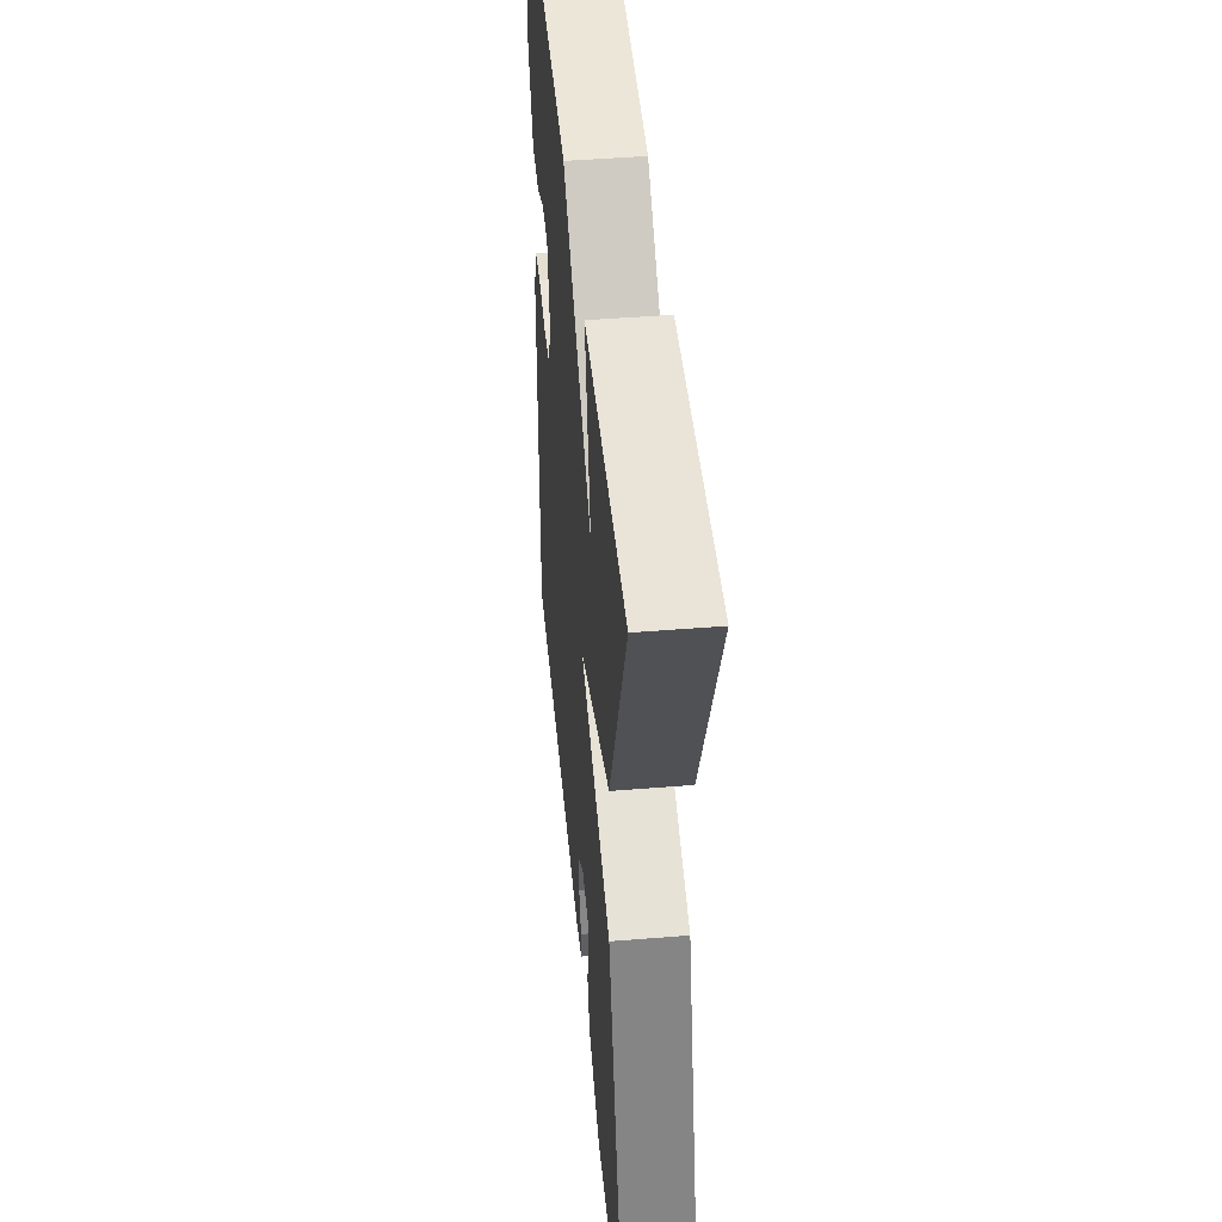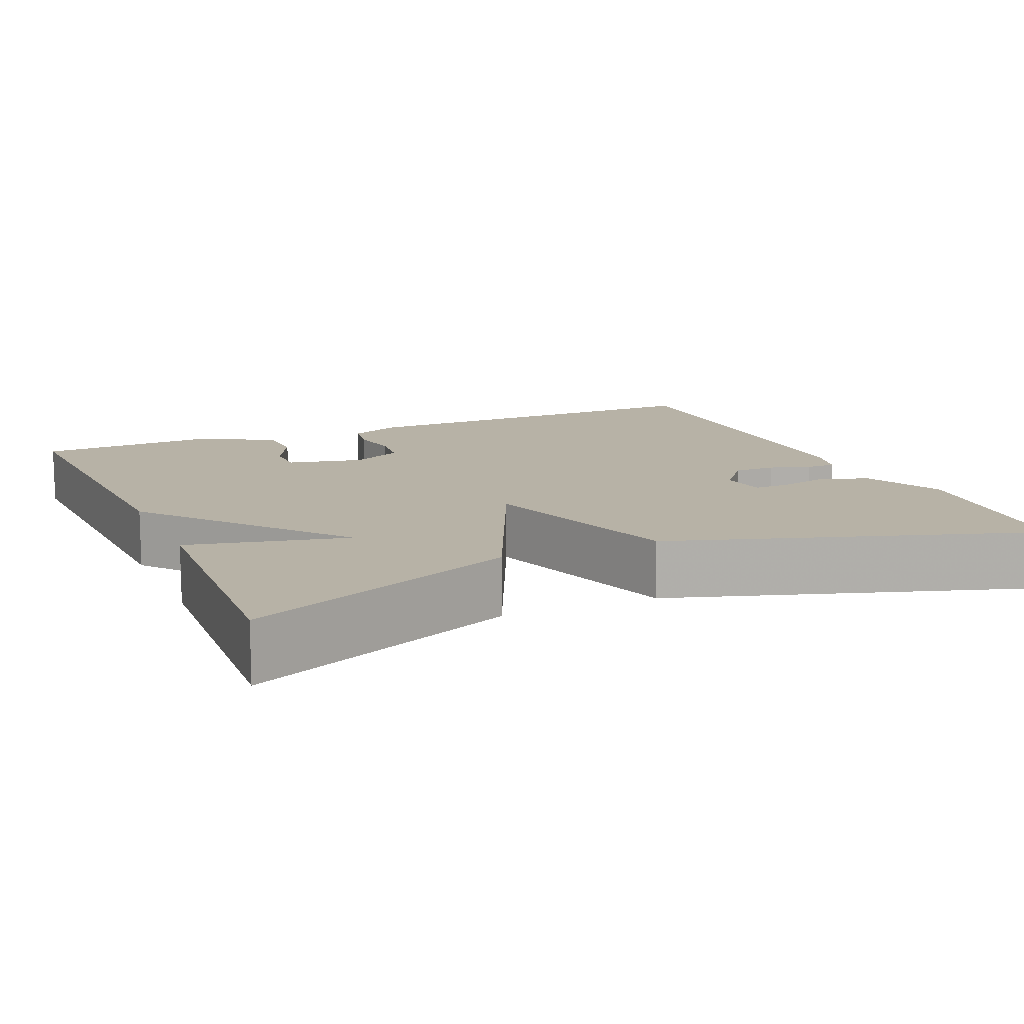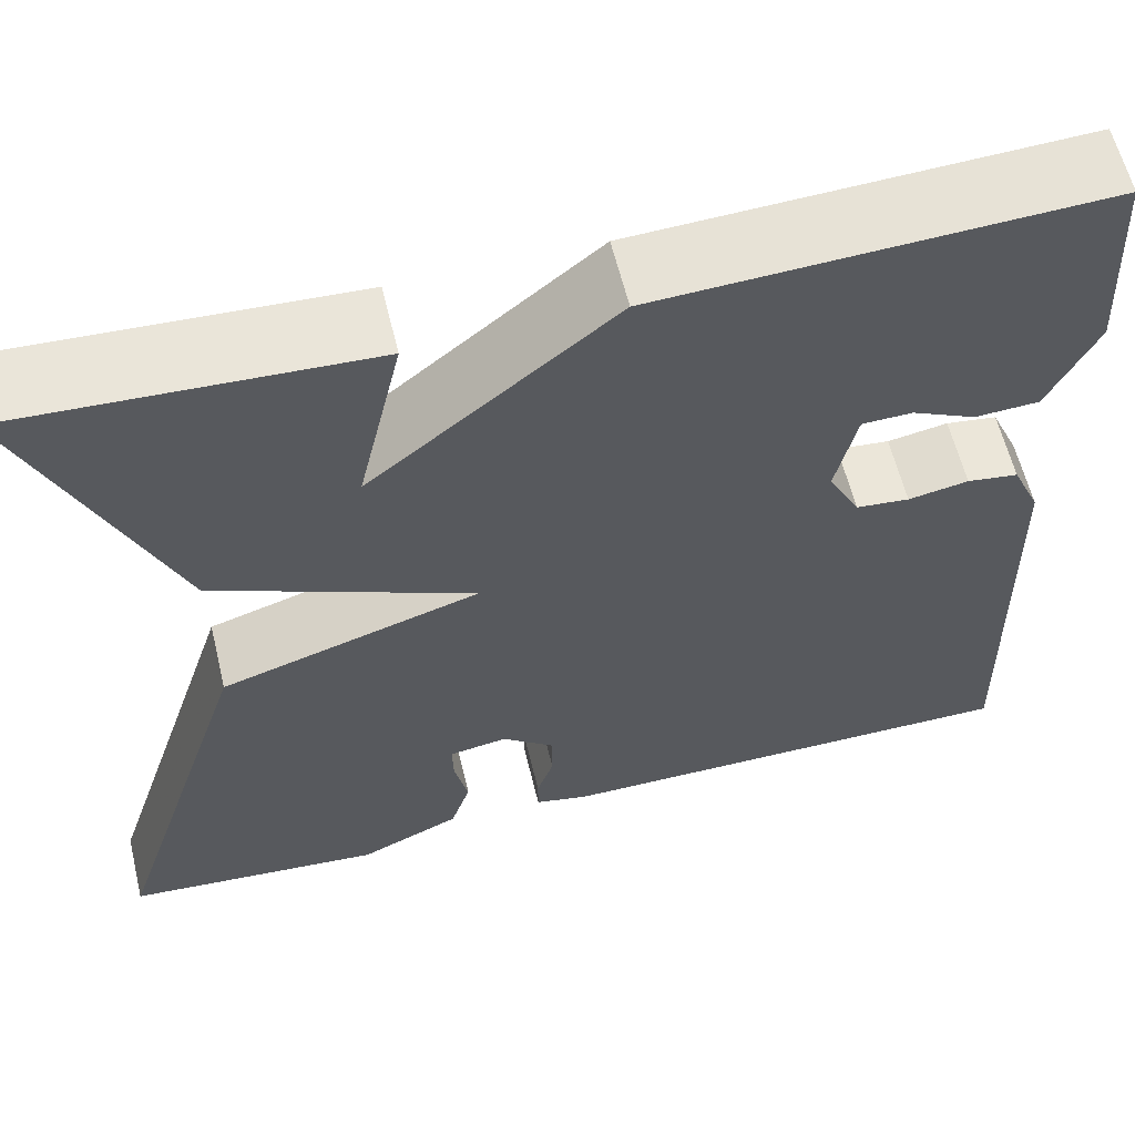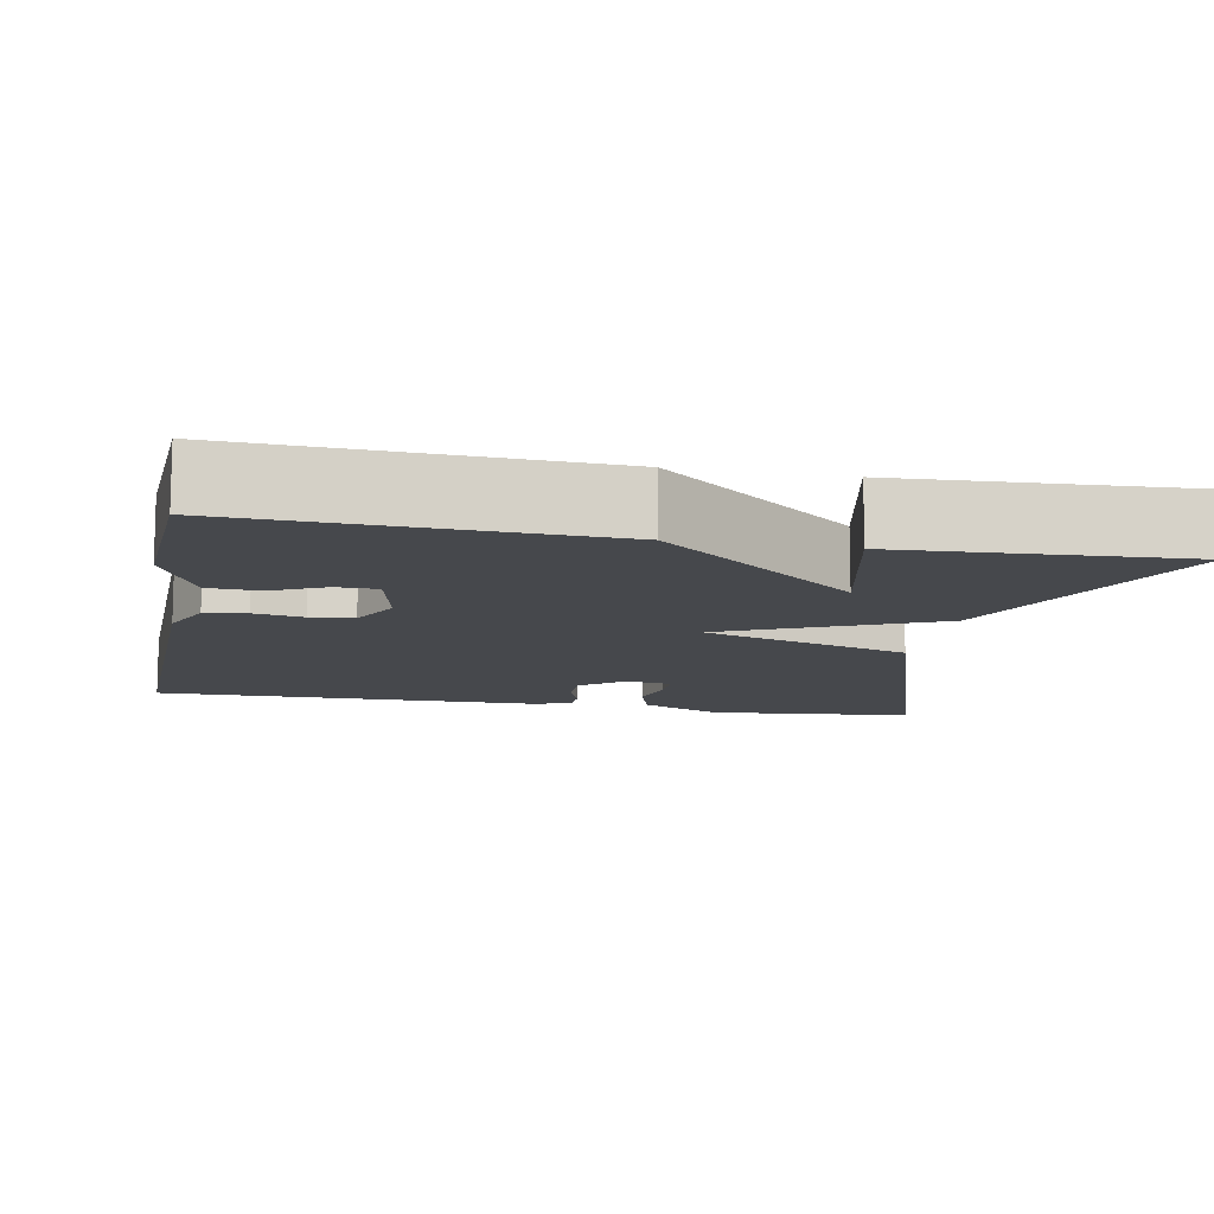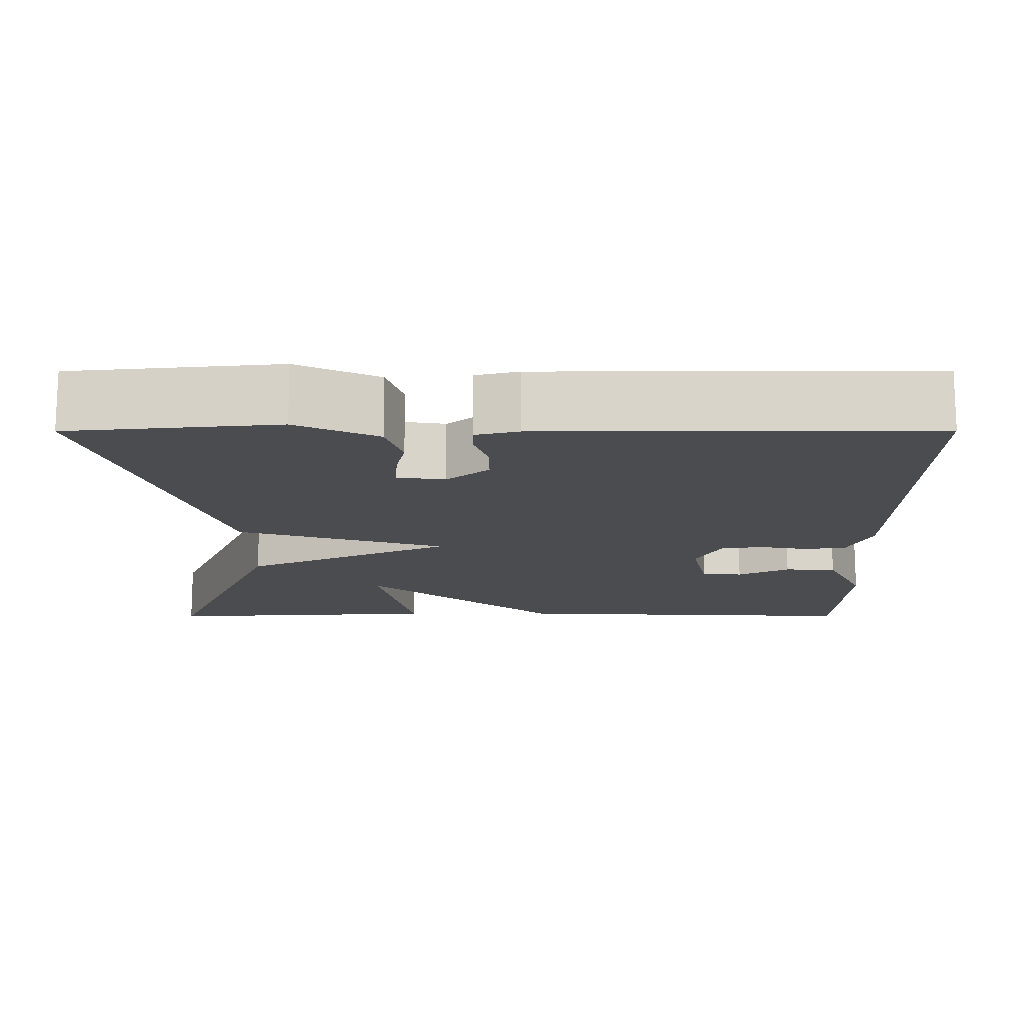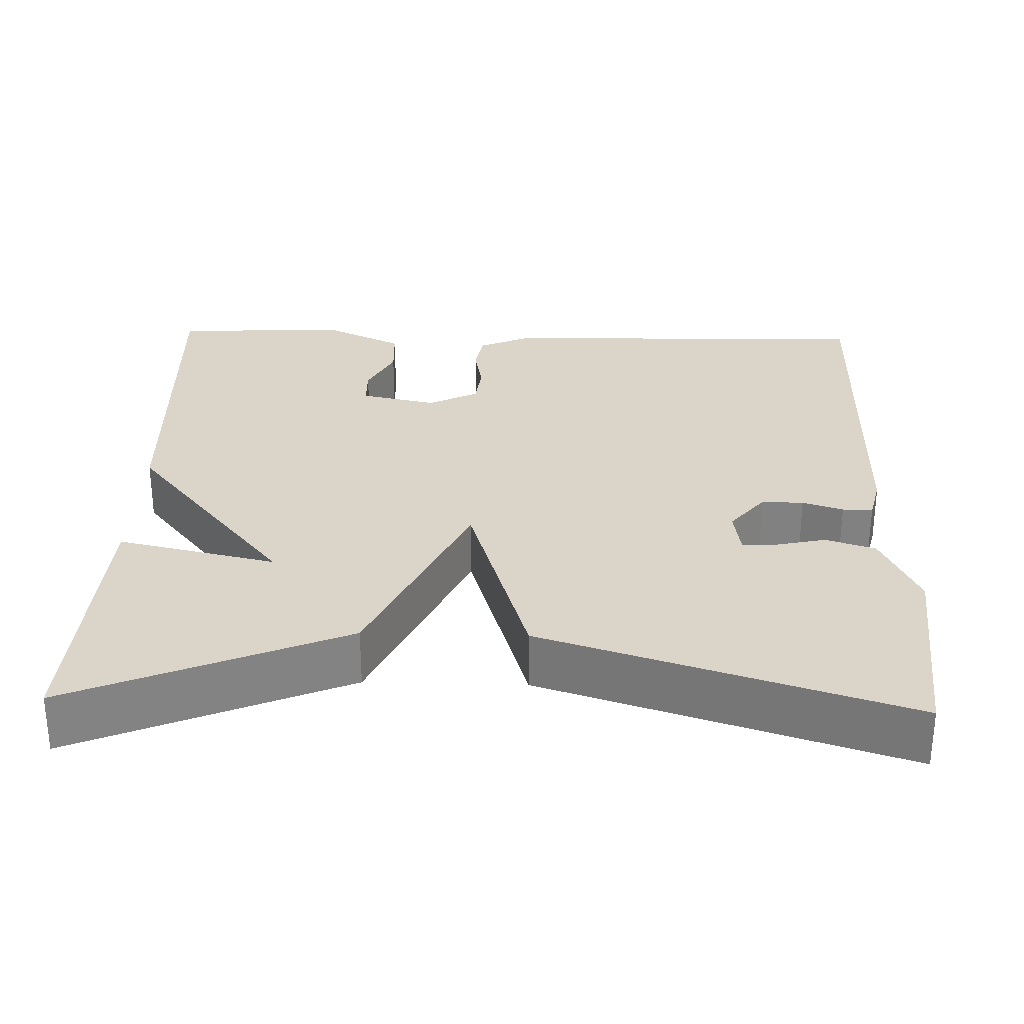
<metadata>
{"format":"obj","ext":"obj","renderer":"f3d","projection":"perspective","resolution":1024,"background":"white","views":[{"elev":46.5,"azim":84.7,"up":"+Z"},{"elev":12.5,"azim":66.5,"up":"+Y"},{"elev":60.8,"azim":166.3,"up":"+Z"},{"elev":-11.3,"azim":-10.8,"up":"+Y"},{"elev":-14.7,"azim":-179.9,"up":"+Y"},{"elev":29.3,"azim":91.7,"up":"+Y"}]}
</metadata>
<code>
v -0.5 0.07 0.5
v -0.052 0.07 0.481
v 0.193 0.07 0.281
v 0.148 0.07 0.481
v 0.5 0.07 0.5
v 0.354 0.07 0.157
v 0.092 0.07 0.038
v 0.354 0.07 -0.043
v 0.5 0.07 -0.5
v 0.239 0.07 -0.525
v 0.137 0.07 -0.478
v 0.117 0.07 -0.415
v 0.131 0.07 -0.353
v 0.132 0.07 -0.309
v 0.073 0.07 -0.3
v 0.02 0.07 -0.343
v 0.02 0.07 -0.396
v 0.037 0.07 -0.447
v 0.037 0.07 -0.485
v -0.017 0.07 -0.498
v -0.5 0.07 -0.5
v -0.489 0.07 -0.02
v -0.46 0.07 0.046
v -0.408 0.07 0.054
v -0.347 0.07 0.043
v -0.293 0.07 0.049
v -0.261 0.07 0.112
v -0.282 0.07 0.208
v -0.333 0.07 0.209
v -0.398 0.07 0.177
v -0.463 0.07 0.18
v -0.512 0.07 0.282
v -0.5 0 0.5
v -0.052 0 0.481
v 0.193 0 0.281
v 0.148 0 0.481
v 0.5 0 0.5
v 0.354 0 0.157
v 0.092 0 0.038
v 0.354 0 -0.043
v 0.5 0 -0.5
v 0.239 0 -0.525
v 0.137 0 -0.478
v 0.117 0 -0.415
v 0.131 0 -0.353
v 0.132 0 -0.309
v 0.073 0 -0.3
v 0.02 0 -0.343
v 0.02 0 -0.396
v 0.037 0 -0.447
v 0.037 0 -0.485
v -0.017 0 -0.498
v -0.5 0 -0.5
v -0.489 0 -0.02
v -0.46 0 0.046
v -0.408 0 0.054
v -0.347 0 0.043
v -0.293 0 0.049
v -0.261 0 0.112
v -0.282 0 0.208
v -0.333 0 0.209
v -0.398 0 0.177
v -0.463 0 0.18
v -0.512 0 0.282
f 32 1 2
f 31 32 2
f 30 31 2
f 29 30 2
f 28 29 2 3
f 27 28 3
f 26 27 3
f 23 24 25
f 22 23 25
f 21 22 25
f 20 21 25
f 19 20 25
f 18 19 25
f 17 18 25
f 16 17 25 26
f 15 16 26
f 14 15 26
f 11 12 13
f 10 11 13
f 9 10 13
f 8 9 13
f 8 13 14
f 7 8 14 26
f 3 4 5 6
f 3 6 7 26
f 34 33 64
f 34 64 63
f 34 63 62
f 34 62 61
f 35 34 61 60
f 35 60 59
f 35 59 58
f 57 56 55
f 57 55 54
f 57 54 53
f 57 53 52
f 57 52 51
f 57 51 50
f 57 50 49
f 58 57 49 48
f 58 48 47
f 58 47 46
f 45 44 43
f 45 43 42
f 45 42 41
f 45 41 40
f 46 45 40
f 58 46 40 39
f 38 37 36 35
f 58 39 38 35
f 1 33 34 2
f 2 34 35 3
f 3 35 36 4
f 4 36 37 5
f 5 37 38 6
f 6 38 39 7
f 7 39 40 8
f 8 40 41 9
f 9 41 42 10
f 10 42 43 11
f 11 43 44 12
f 12 44 45 13
f 13 45 46 14
f 14 46 47 15
f 15 47 48 16
f 16 48 49 17
f 17 49 50 18
f 18 50 51 19
f 19 51 52 20
f 20 52 53 21
f 21 53 54 22
f 22 54 55 23
f 23 55 56 24
f 24 56 57 25
f 25 57 58 26
f 26 58 59 27
f 27 59 60 28
f 28 60 61 29
f 29 61 62 30
f 30 62 63 31
f 31 63 64 32
f 32 64 33 1

</code>
